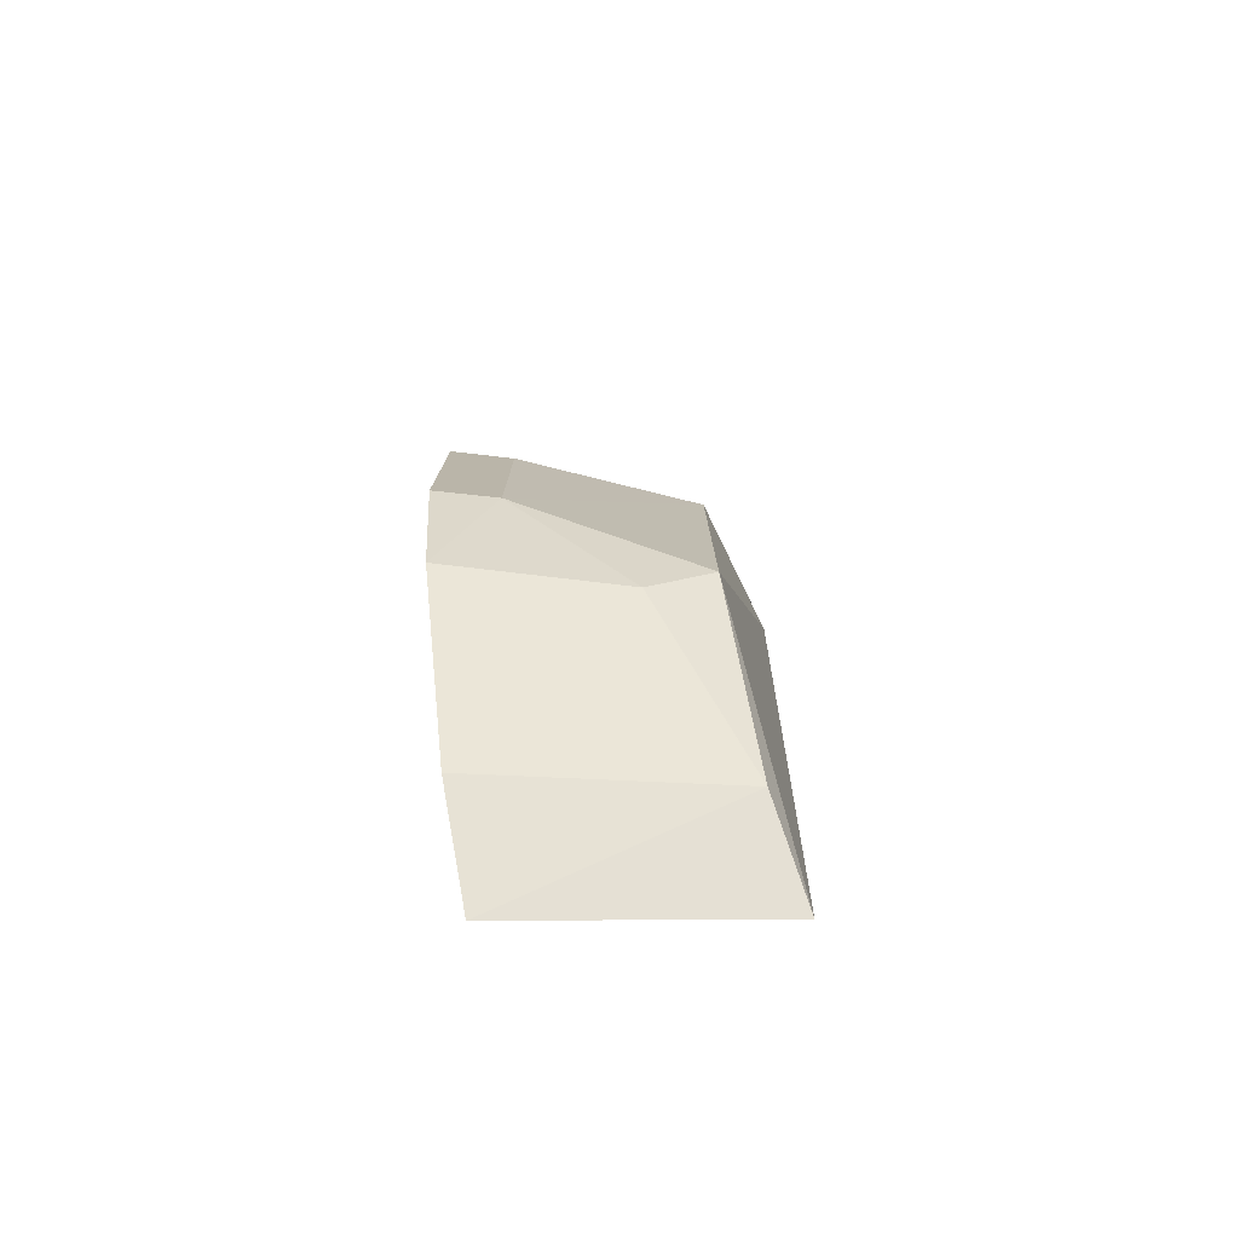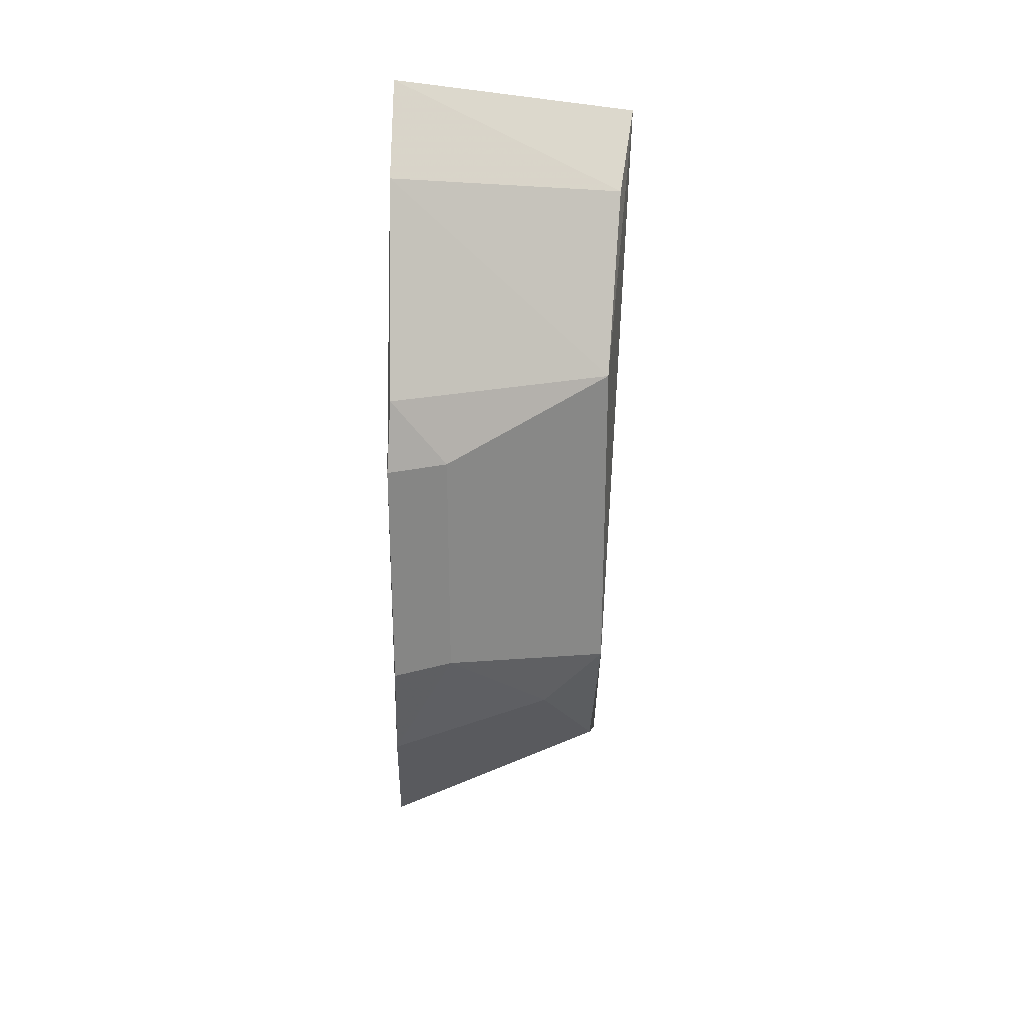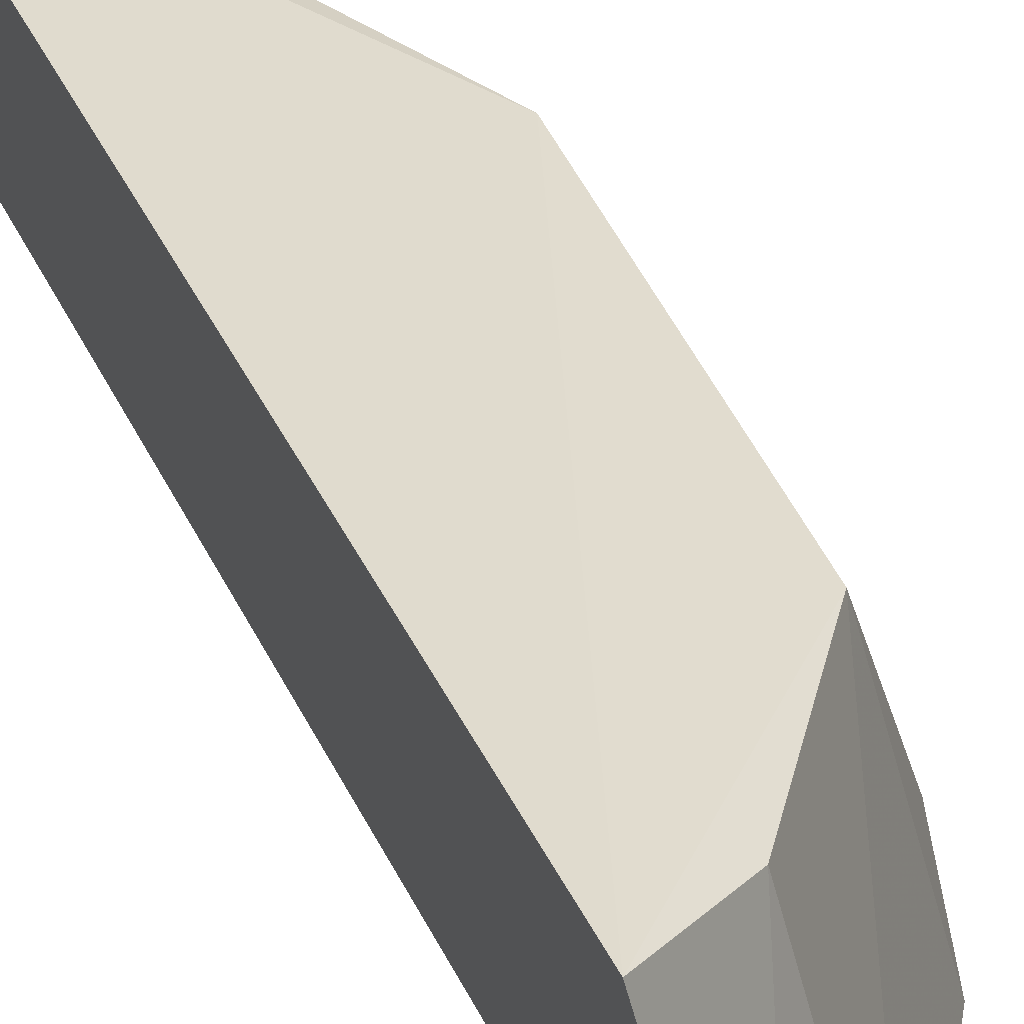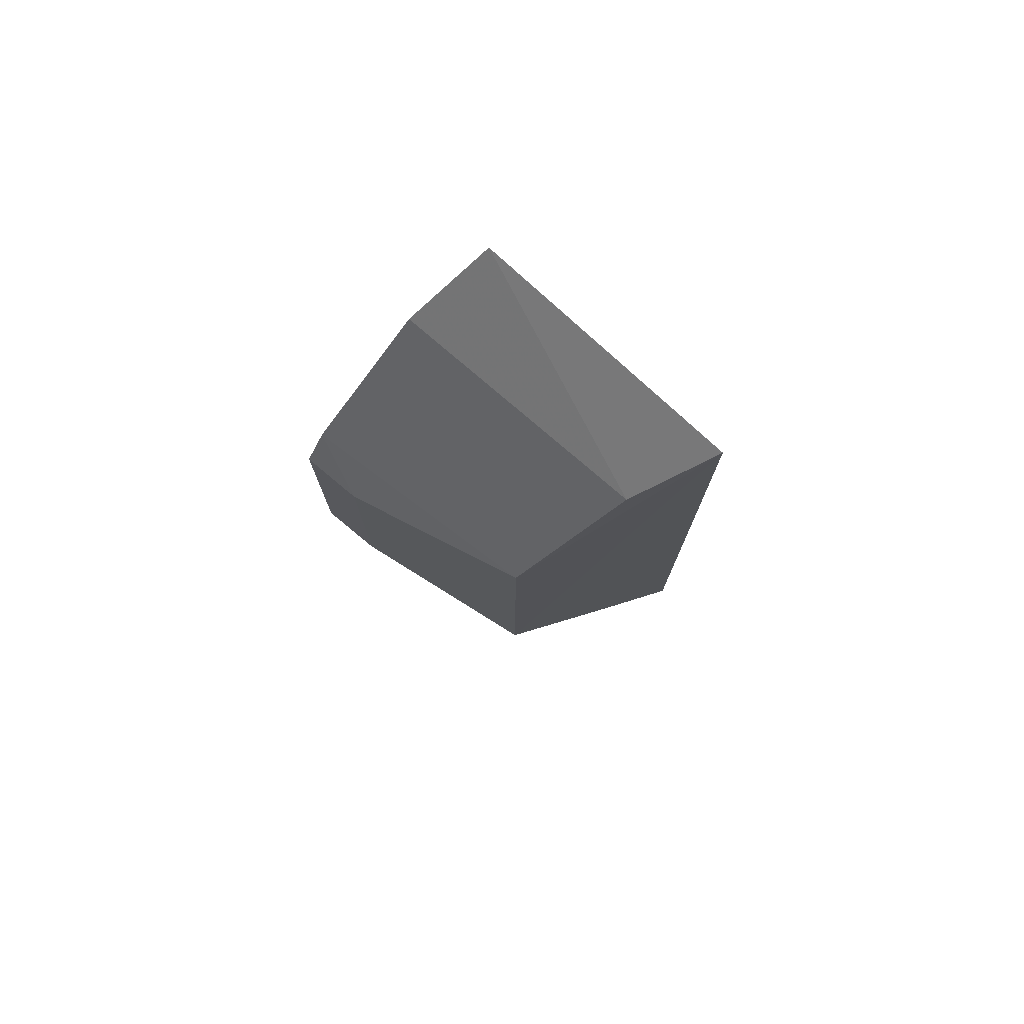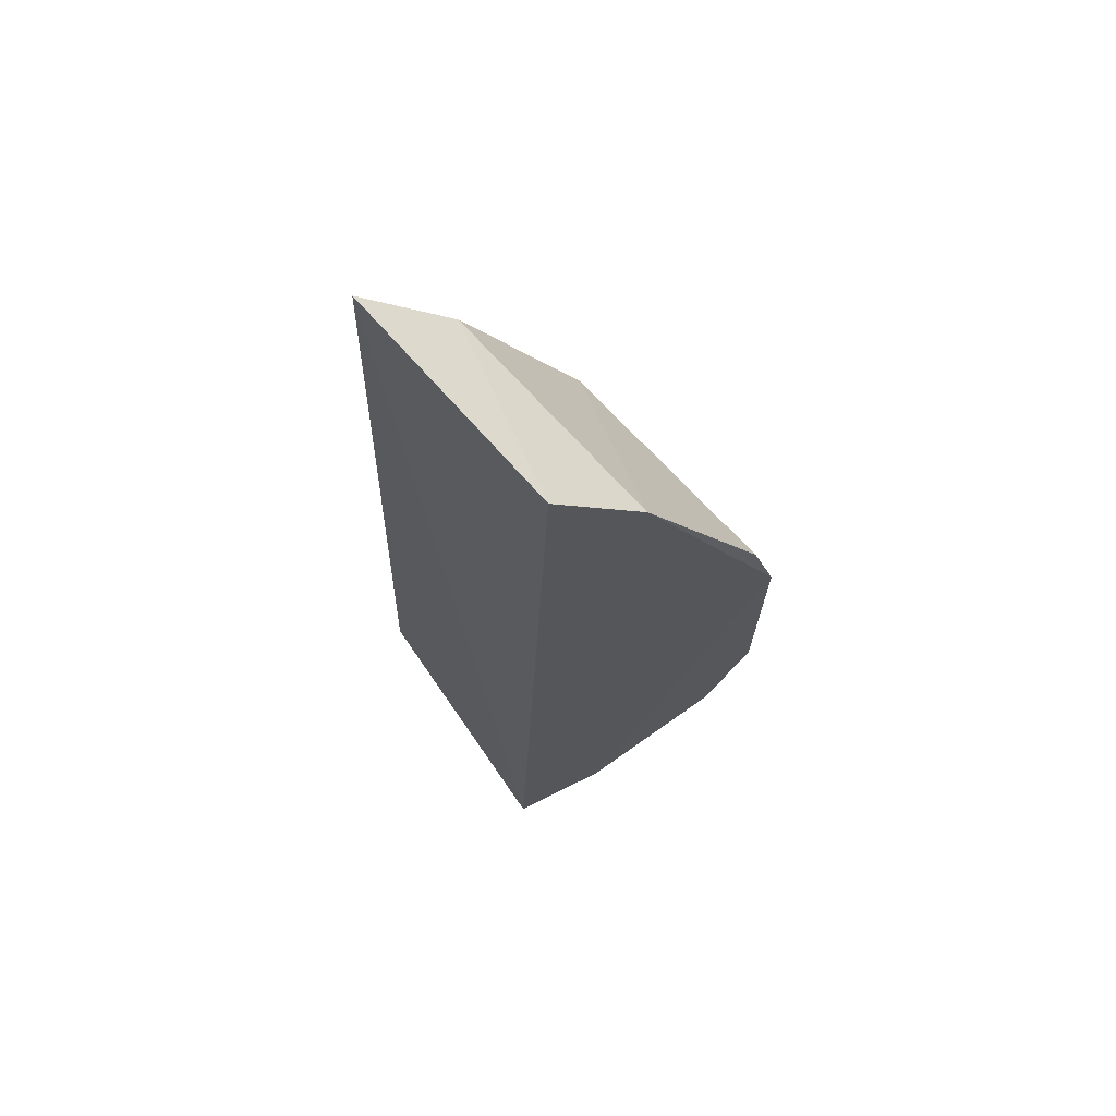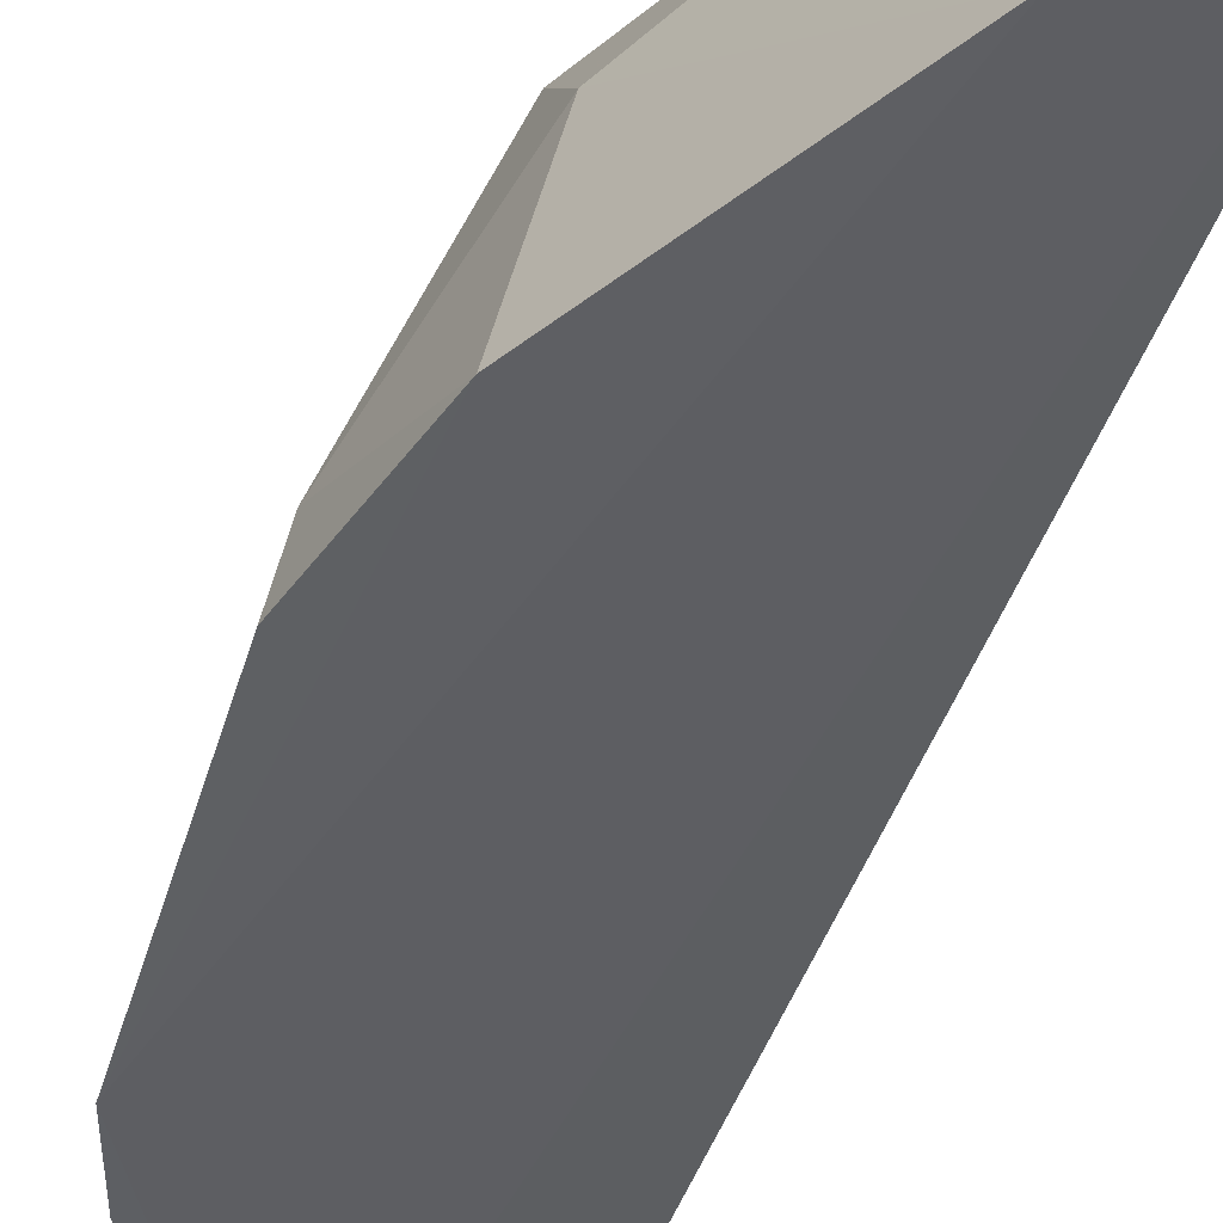
<metadata>
{"format":"obj","ext":"obj","renderer":"f3d","projection":"perspective","resolution":1024,"background":"white","views":[{"elev":-77.4,"azim":-85.9,"up":"+Y"},{"elev":28.4,"azim":-100.6,"up":"+Y"},{"elev":39.9,"azim":159.5,"up":"+Z"},{"elev":76.6,"azim":-39.7,"up":"+Y"},{"elev":70.1,"azim":152.8,"up":"+Y"},{"elev":-46.3,"azim":-16.2,"up":"+Z"}]}
</metadata>
<code>
v -0.07639 -0.1145 0.08879
v -0.06712 -0.1003 0.1484
v -0.1364 -0.02802 0.08068
v -0.08673 0.1066 0.09102
v -0.07491 0.09277 0.1525
v -0.1363 0.0282 0.08064
v -0.1185 -0.05239 0.1222
v -0.09784 -0.0983 0.08528
v -0.1058 0.08882 0.08707
v -0.118 -0.04002 0.1374
v -0.1271 -0.05617 0.08155
v -0.08769 -0.08675 0.1422
v -0.1179 0.04008 0.1374
v -0.09372 0.07824 0.1452
v -0.1338 -0.02767 0.09504
v -0.1316 0.0442 0.08244
v -0.1337 0.0278 0.095
f 5 2 1
f 5 1 4
f 8 6 1
f 9 4 1
f 9 1 6
f 10 2 5
f 11 3 6
f 11 6 8
f 11 8 7
f 12 8 1
f 12 1 2
f 12 7 8
f 12 10 7
f 12 2 10
f 13 10 5
f 14 5 4
f 14 4 9
f 14 13 5
f 14 9 13
f 15 7 10
f 15 11 7
f 15 3 11
f 15 10 13
f 15 6 3
f 16 13 9
f 16 9 6
f 17 15 13
f 17 6 15
f 17 16 6
f 17 13 16

</code>
